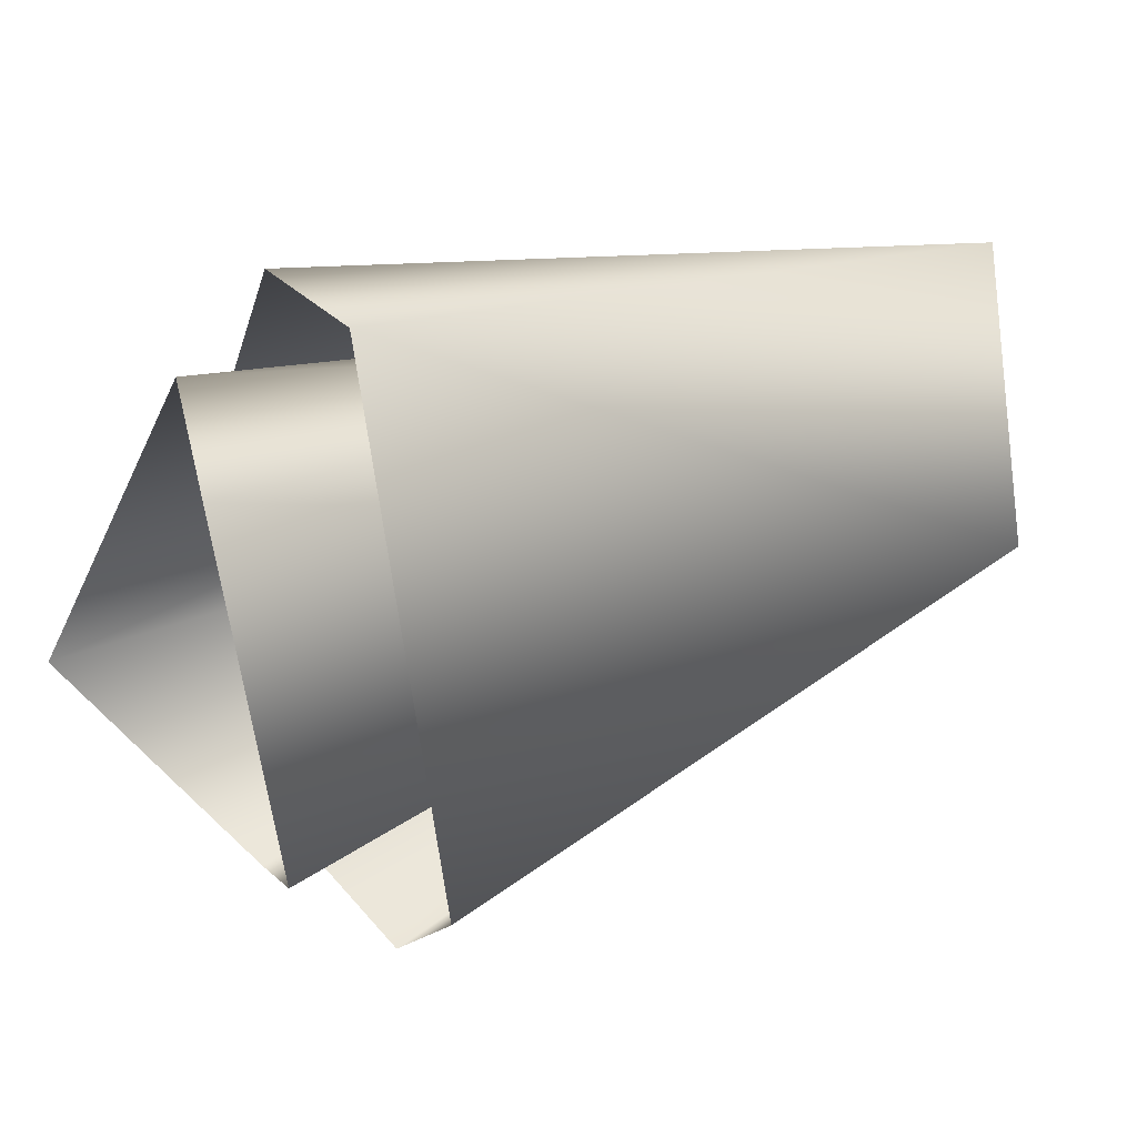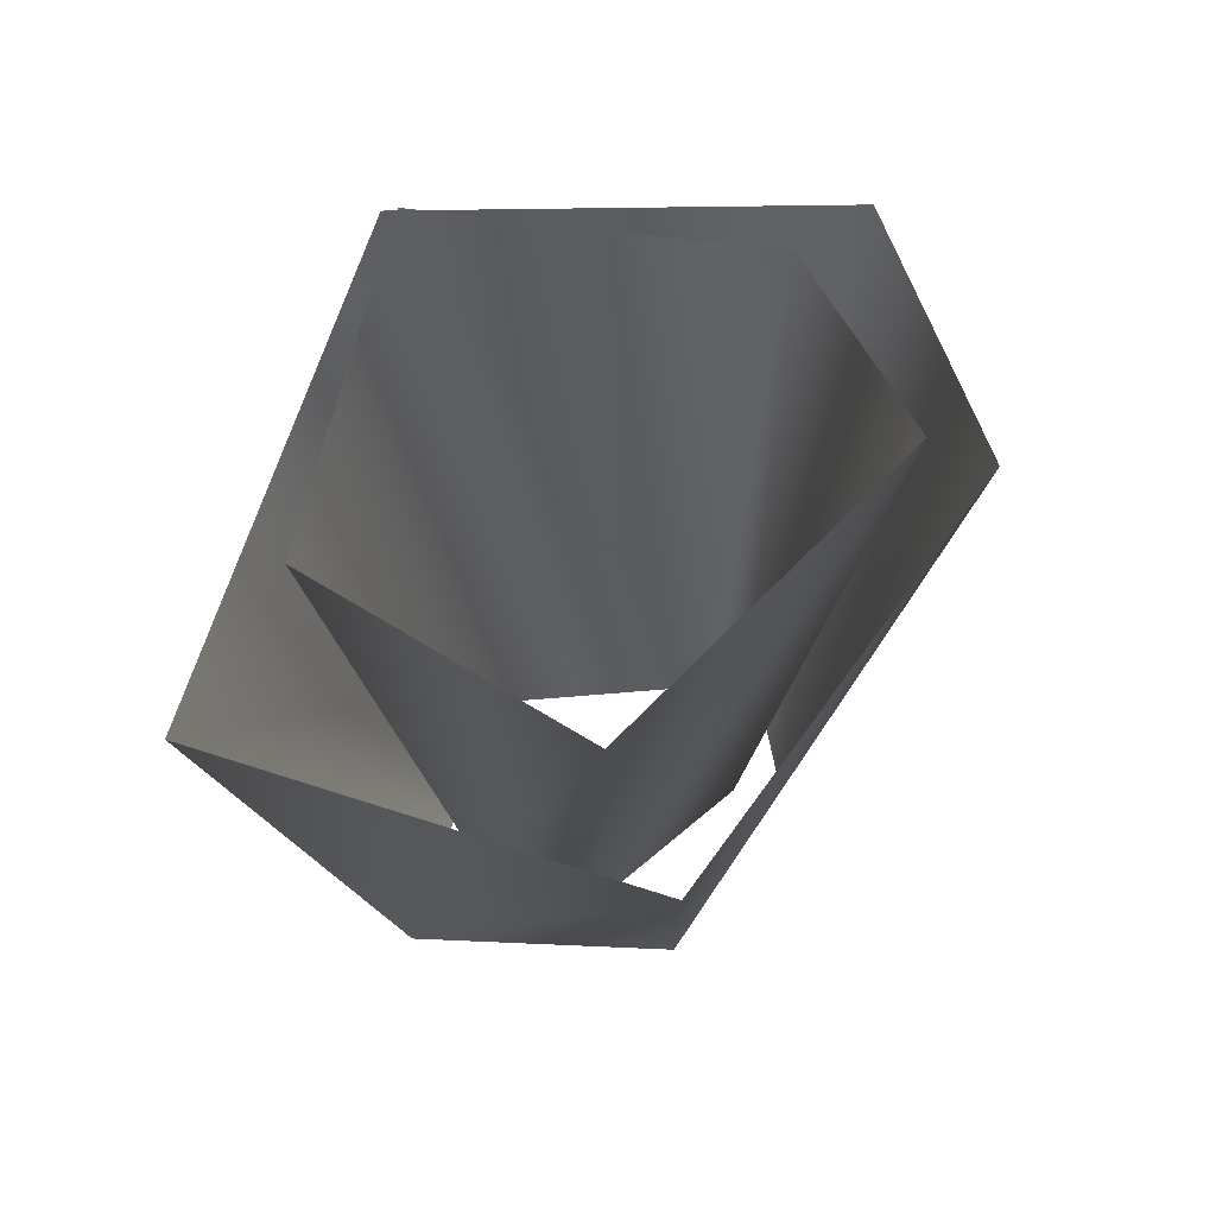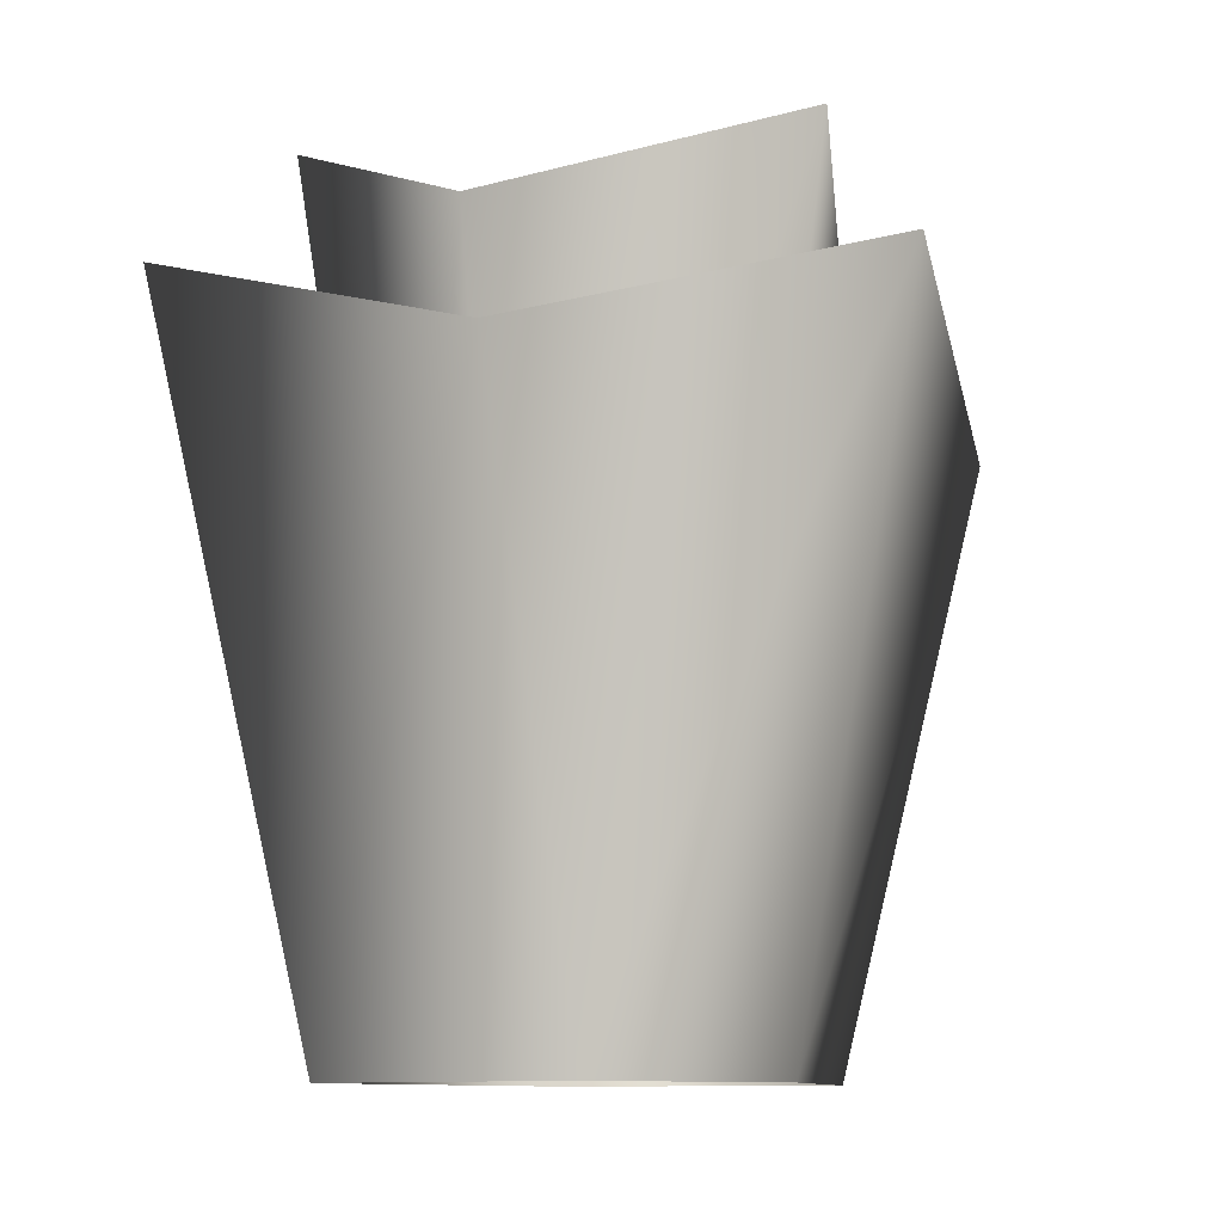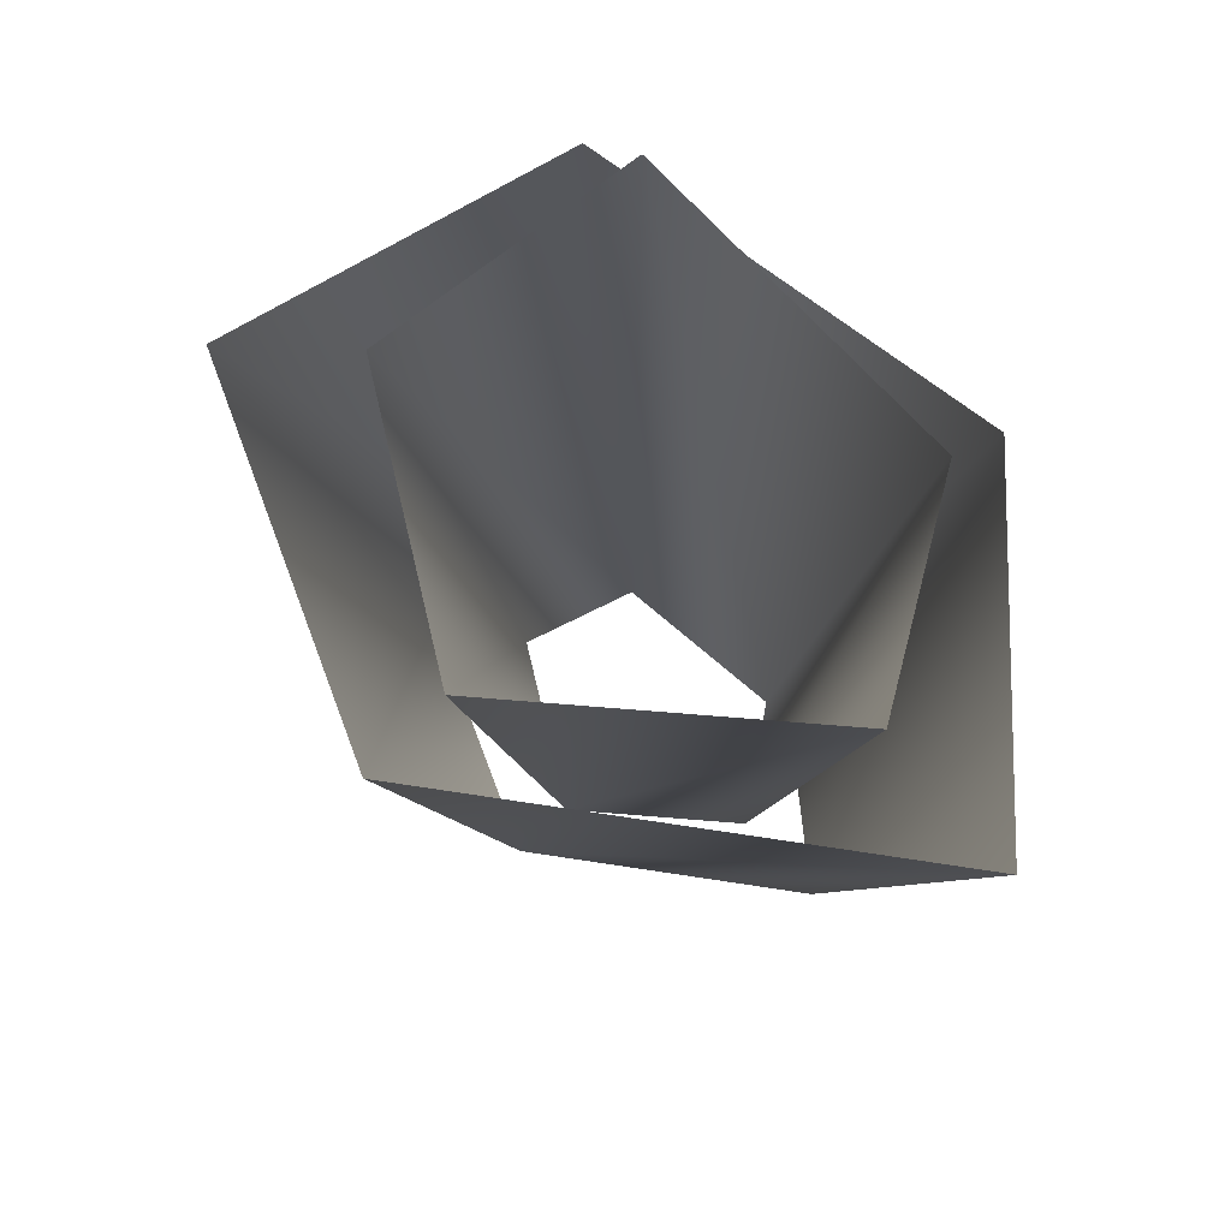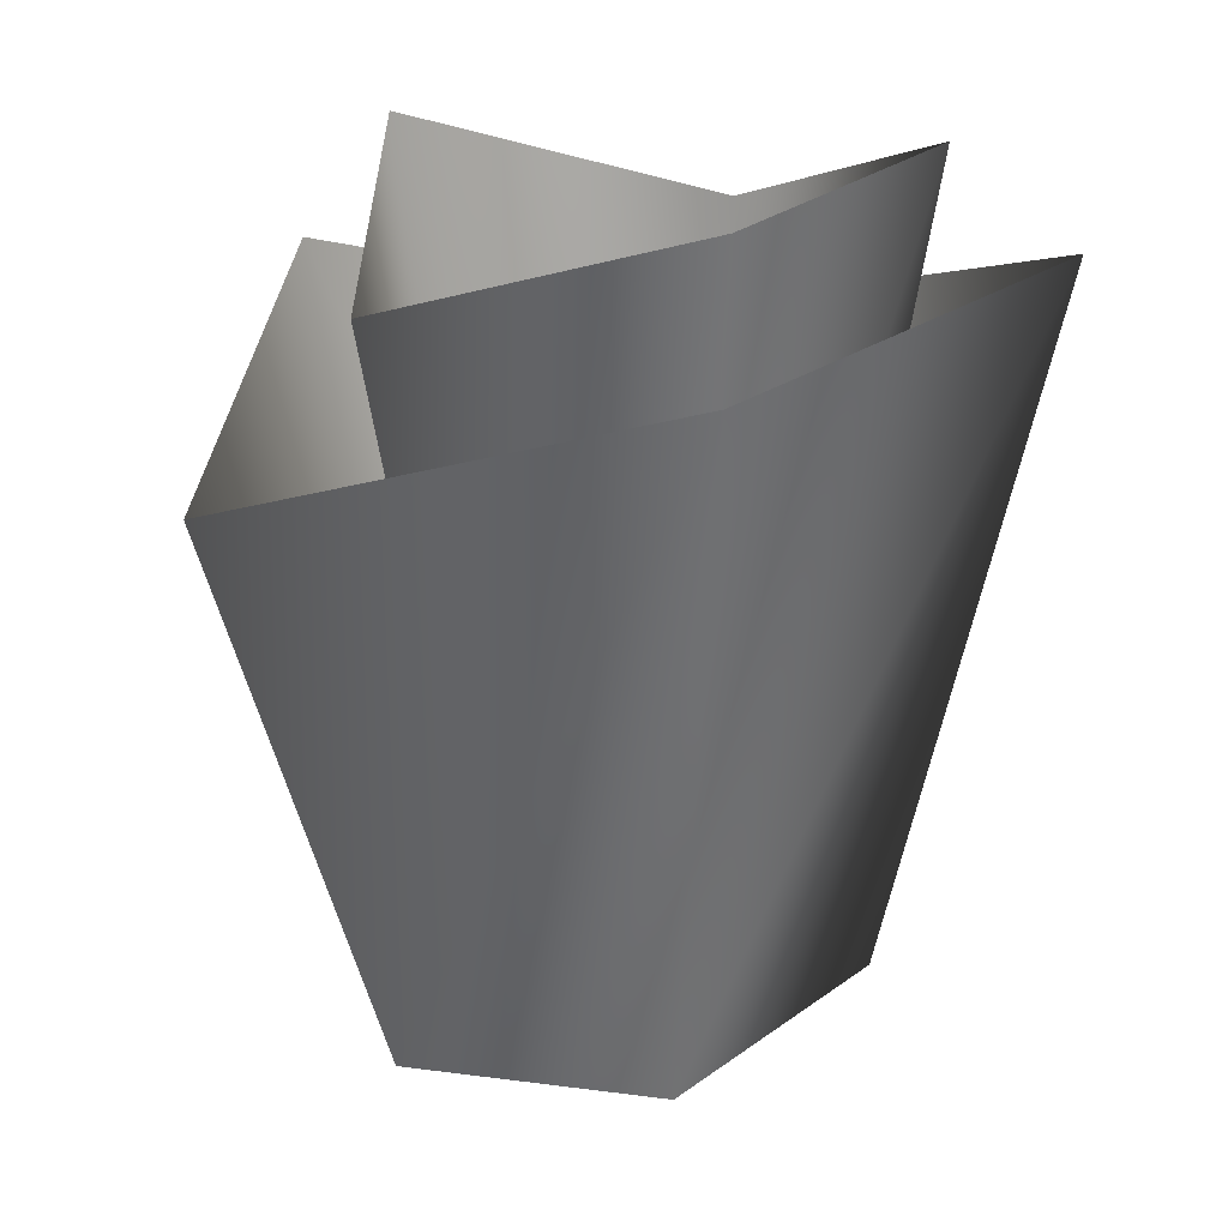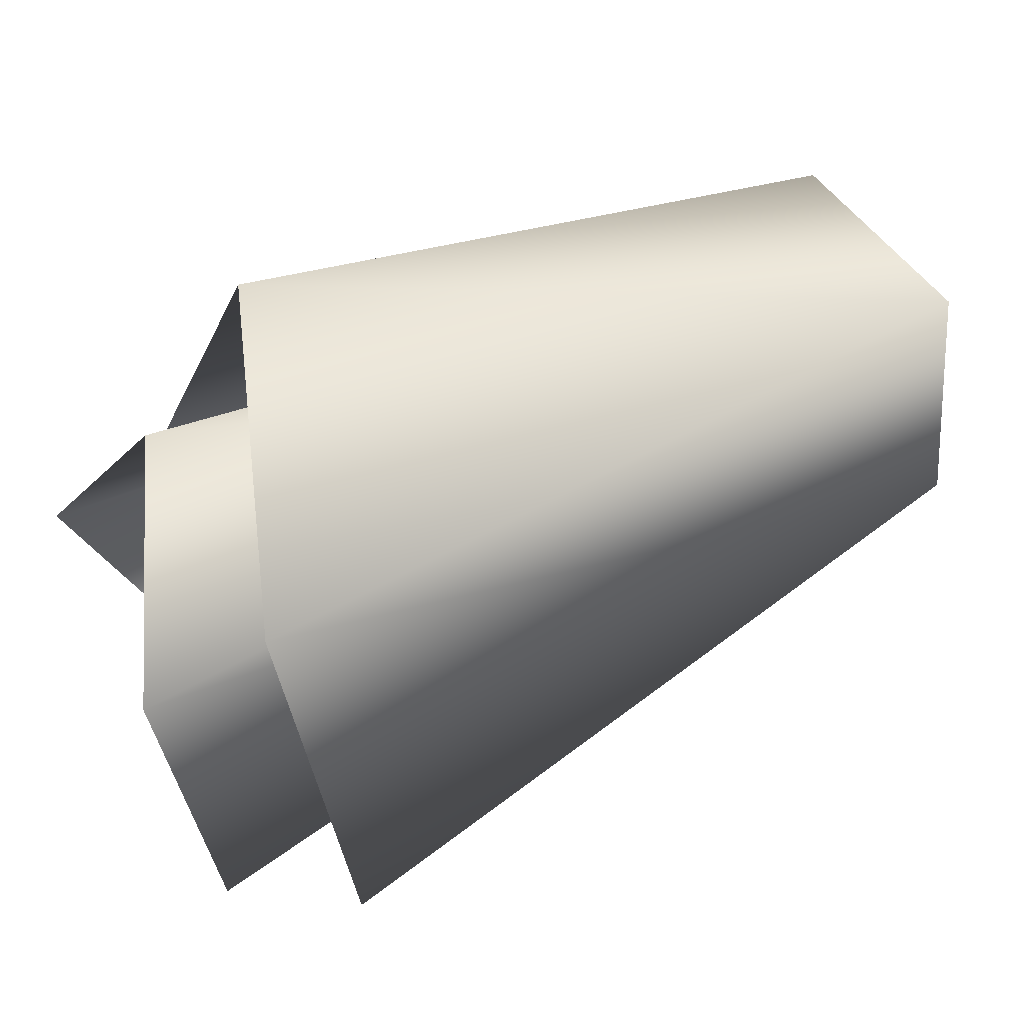
<metadata>
{"format":"obj","ext":"obj","renderer":"f3d","projection":"perspective","resolution":1024,"background":"white","views":[{"elev":31.4,"azim":-124.3,"up":"+Z"},{"elev":64.5,"azim":31.1,"up":"+Y"},{"elev":-10.6,"azim":58.8,"up":"+Y"},{"elev":73.3,"azim":-67.4,"up":"+Y"},{"elev":25.4,"azim":-124.9,"up":"+Y"},{"elev":68.0,"azim":-116.3,"up":"+Z"}]}
</metadata>
<code>
o wetlandshrub06
v 0.2529 -0.3189 -0.8757
v -0.4689 -0.3189 -0.194
v -0.9401 2.42 -0.3899
v -0.2981 -0.07511 -0.06817
v -0.3396 2.851 0.9587
v -0.7165 2.851 -0.2011
v -0.08763 -0.07511 0.5795
v 0.631 2.451 0.8348
v 0.3877 -0.07511 0.4771
v 1.008 2.851 -0.325
v 0.5981 -0.07511 -0.1706
v 0.2701 2.451 -0.9179
v 0.2529 -0.07511 -0.4684
v -0.7165 2.851 -0.2011
v -0.2981 -0.07511 -0.06817
v -0.4689 -0.3189 -0.194
v -0.4791 2.42 1.455
v -0.9401 2.42 -0.3899
v -0.1932 -0.3189 0.909
v 0.9699 1.93 0.951
v 0.691 -0.3189 0.428
v 1.169 2.42 -0.587
v 0.7052 -0.3189 -0.3684
v 0.2669 1.93 -1.53
g Geoset0
f 1 2 3
f 4 5 6
f 4 7 5
f 7 8 5
f 7 9 8
f 9 10 8
f 9 11 10
f 11 12 10
f 11 13 12
f 13 14 12
f 13 15 14
f 16 17 18
f 16 19 17
f 19 20 17
f 19 21 20
f 21 22 20
f 21 23 22
f 23 24 22
f 23 1 24
f 1 3 24

</code>
